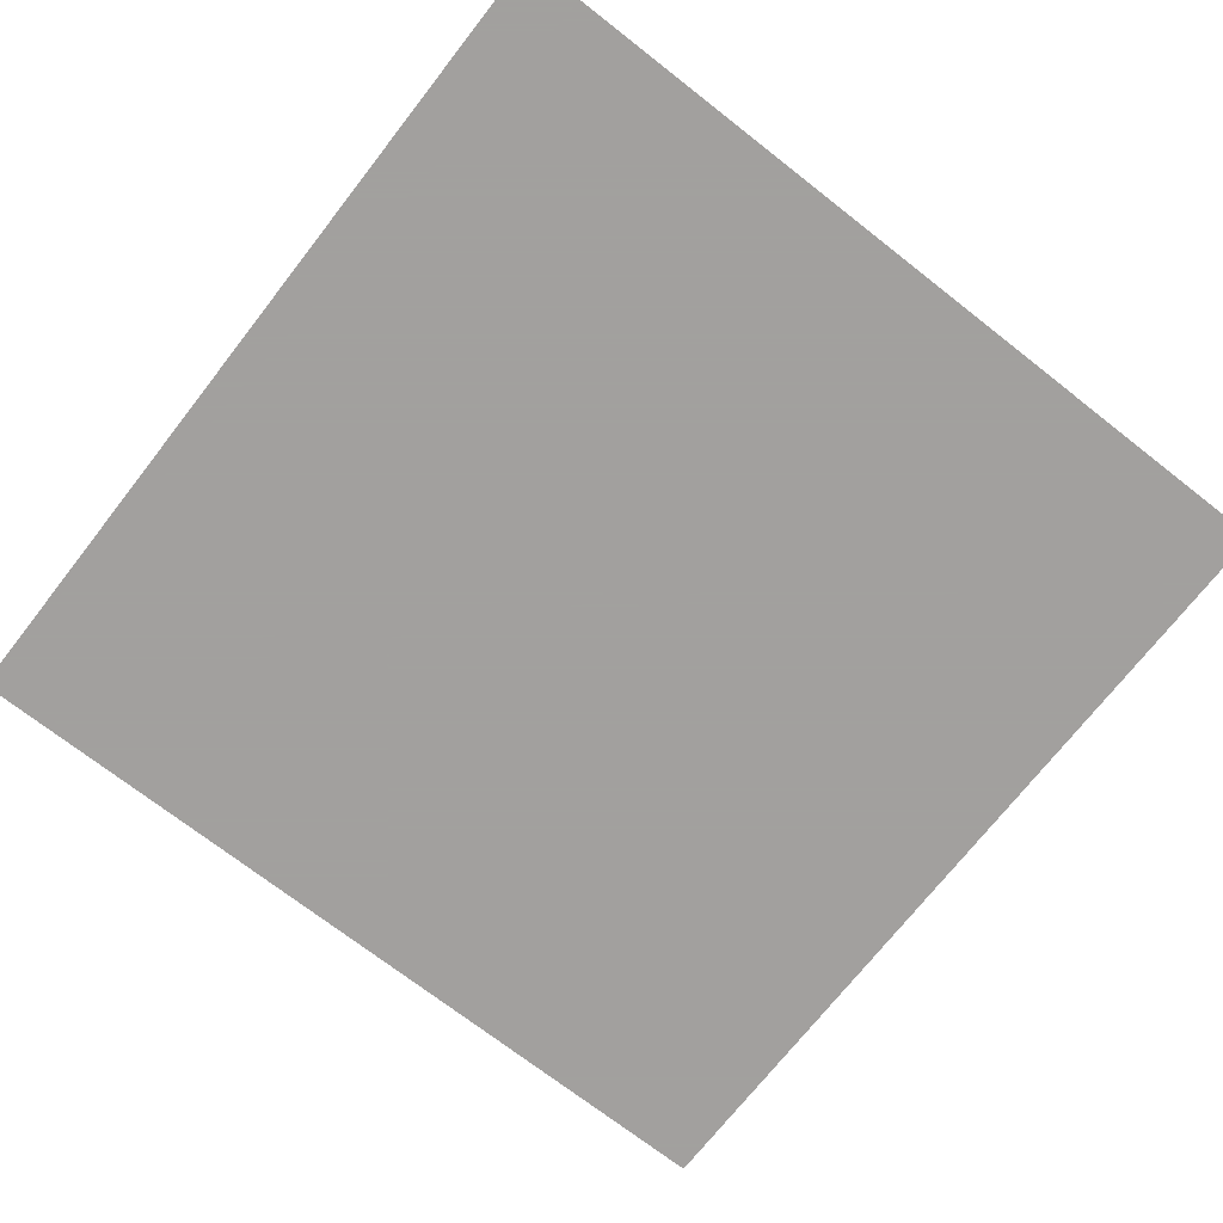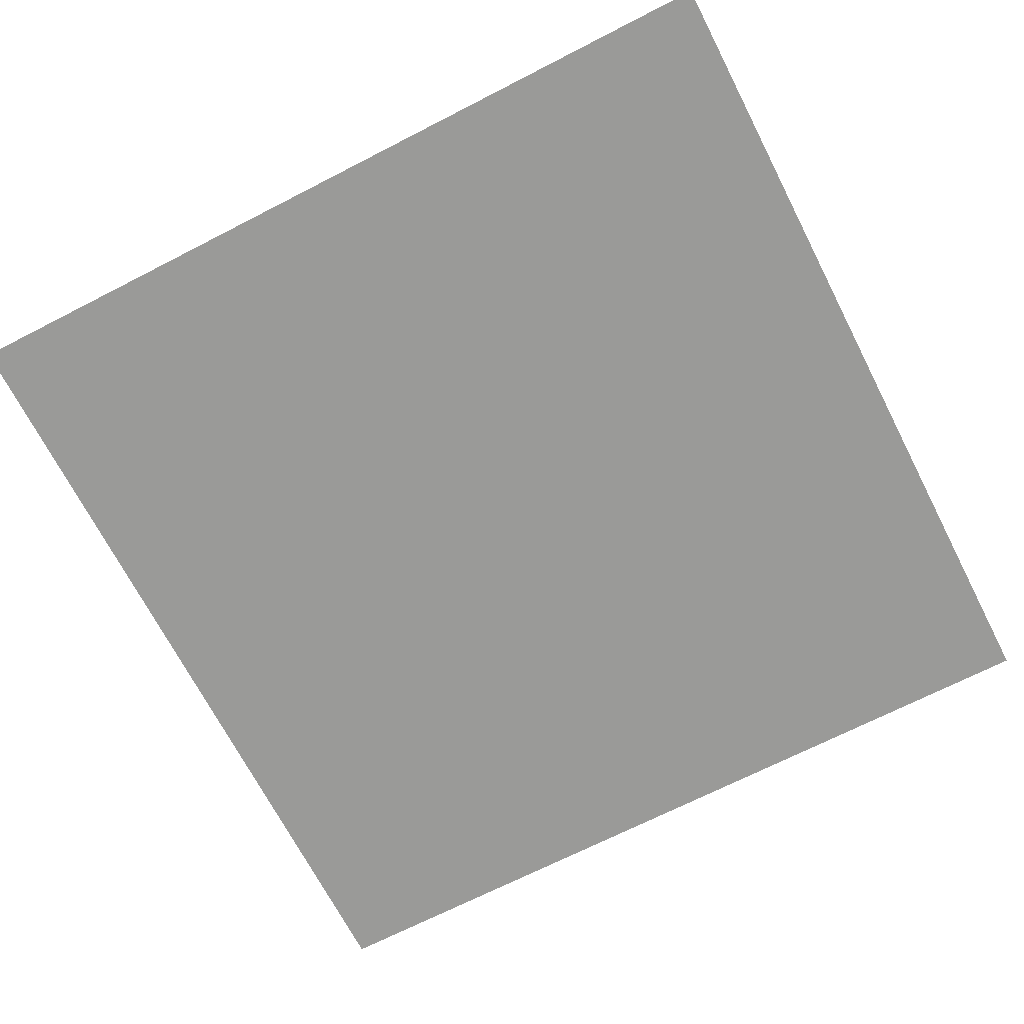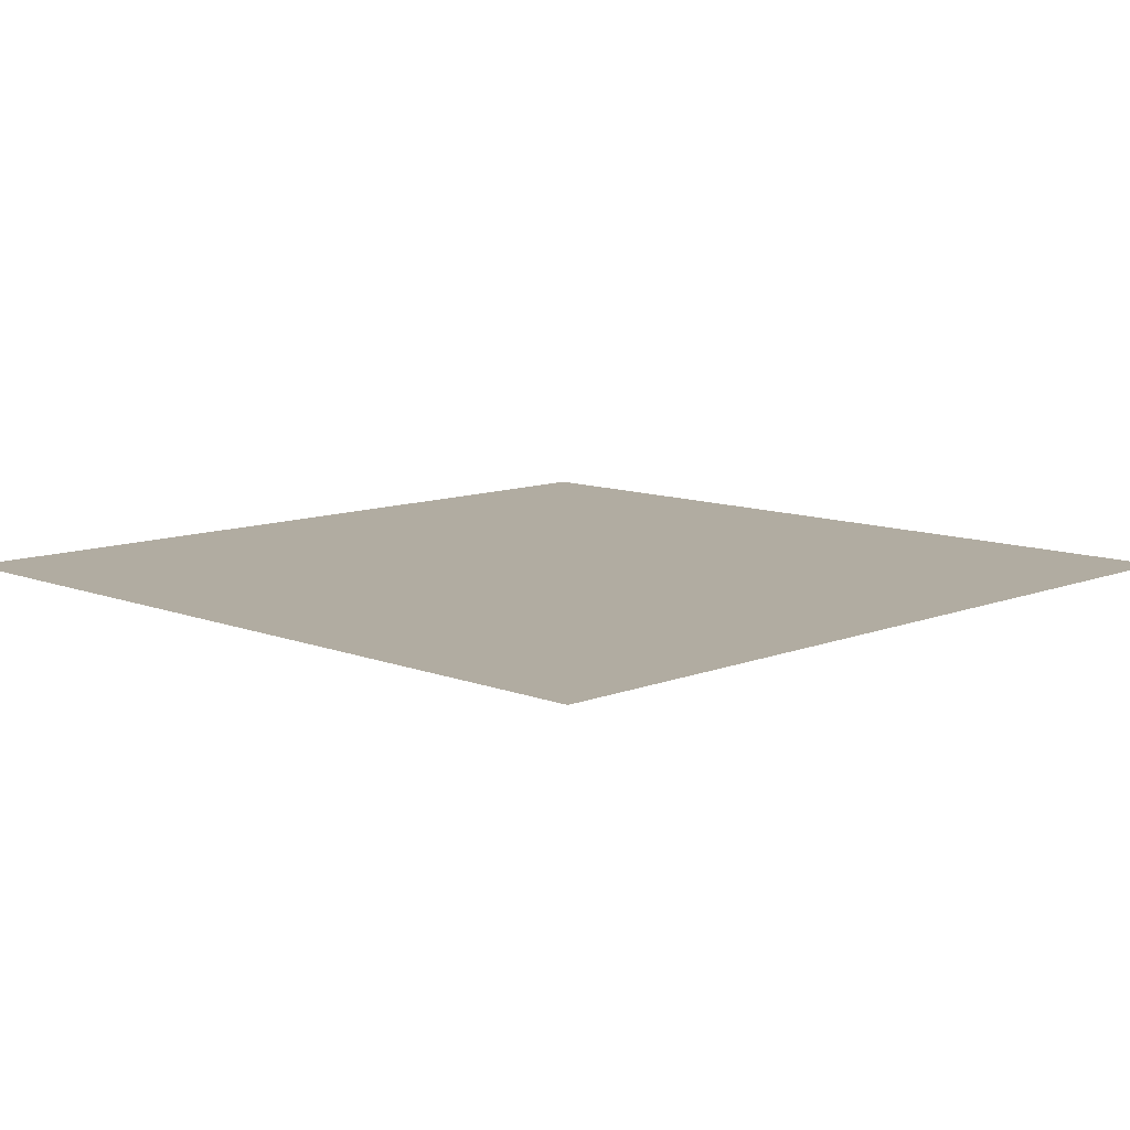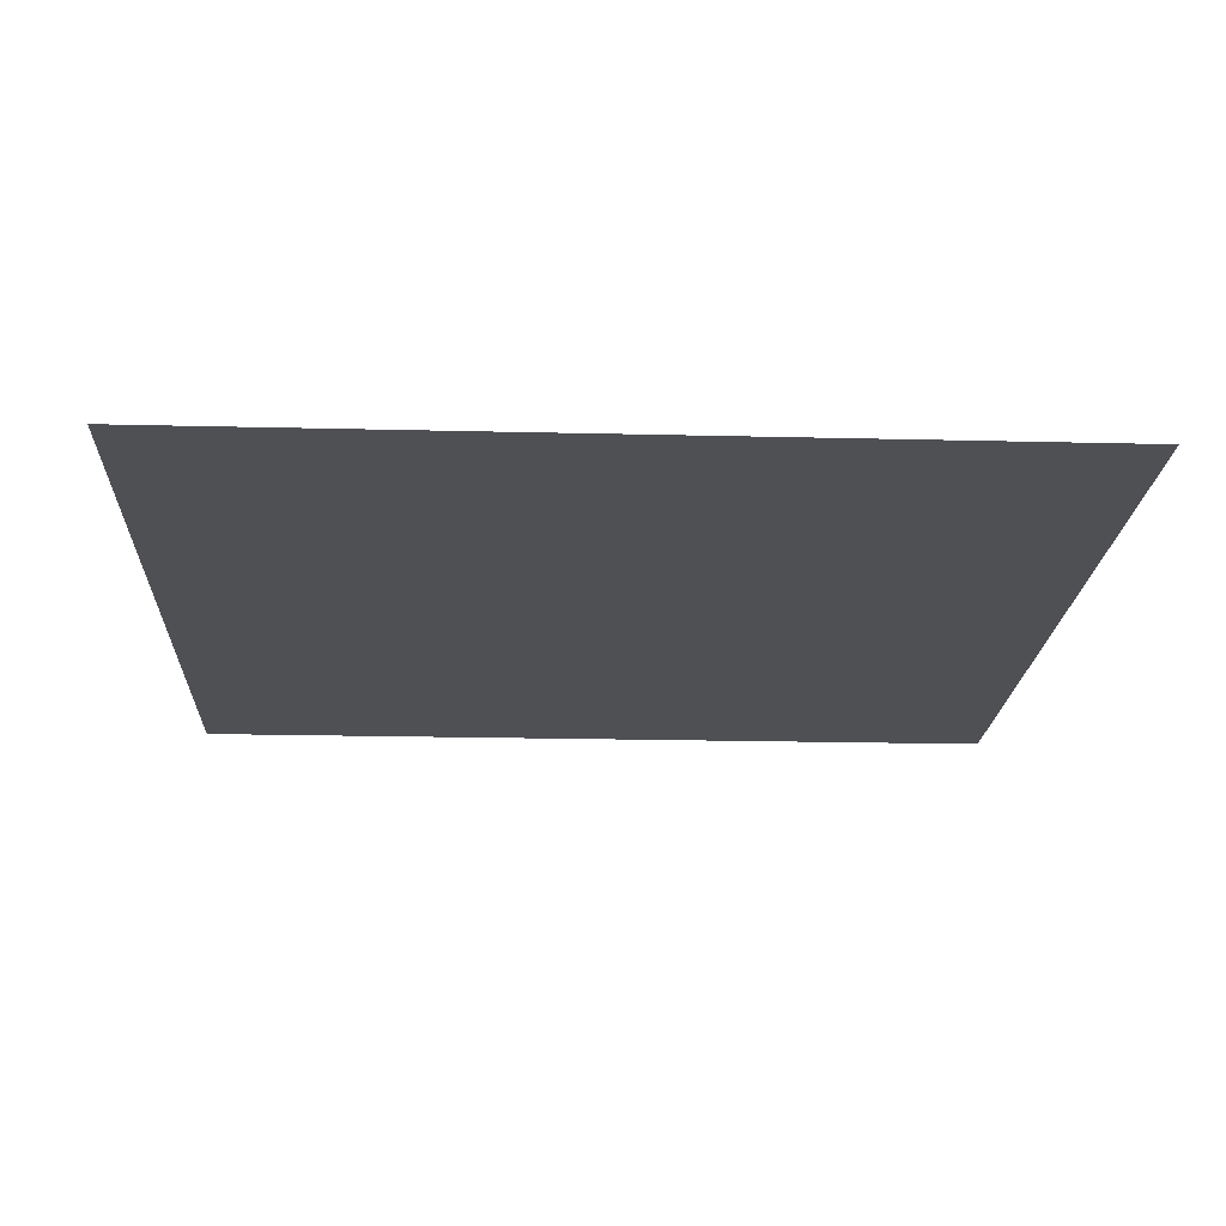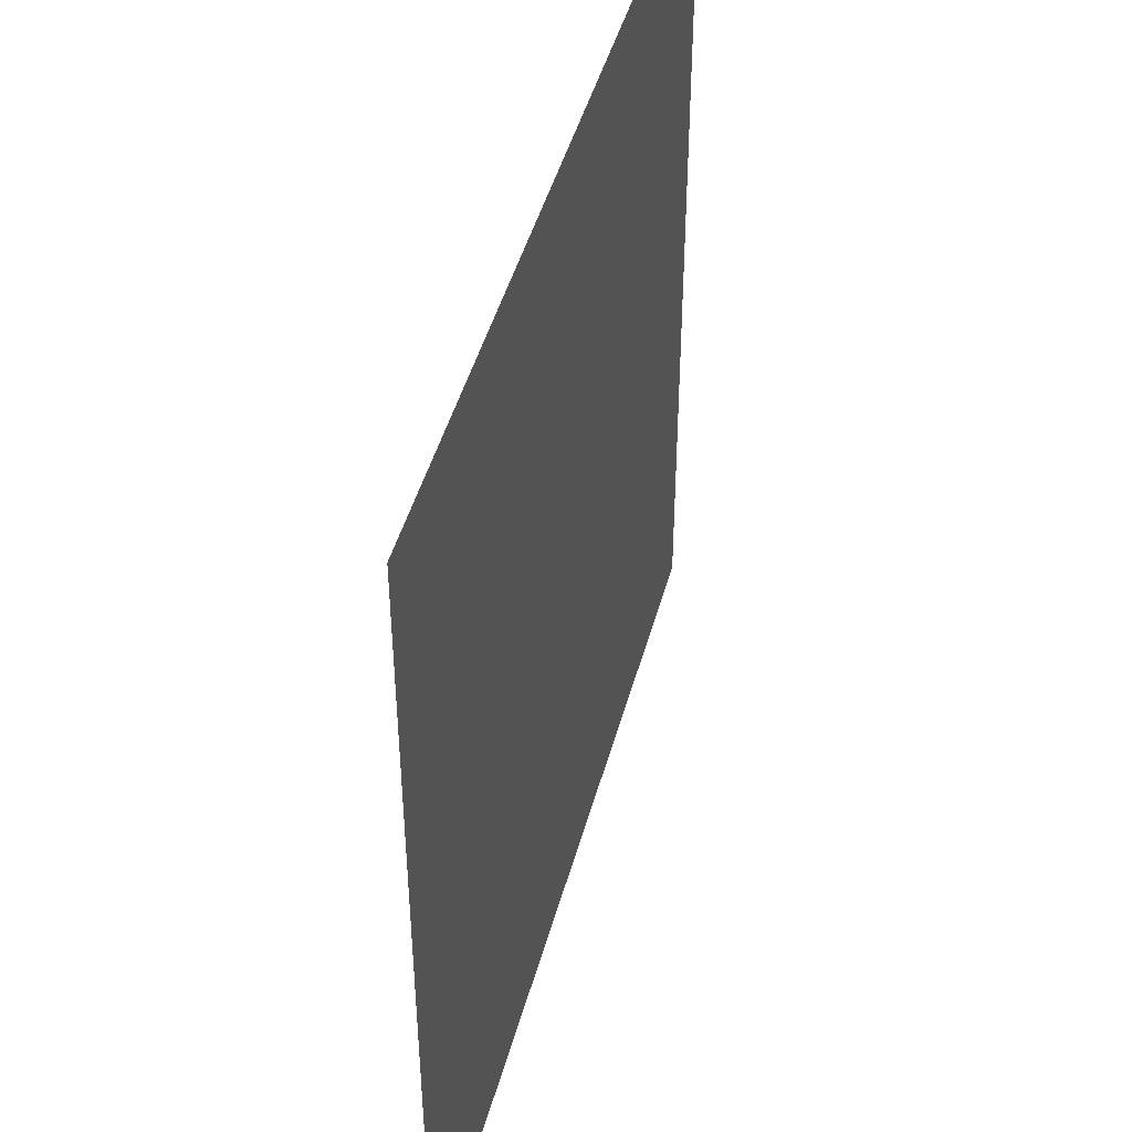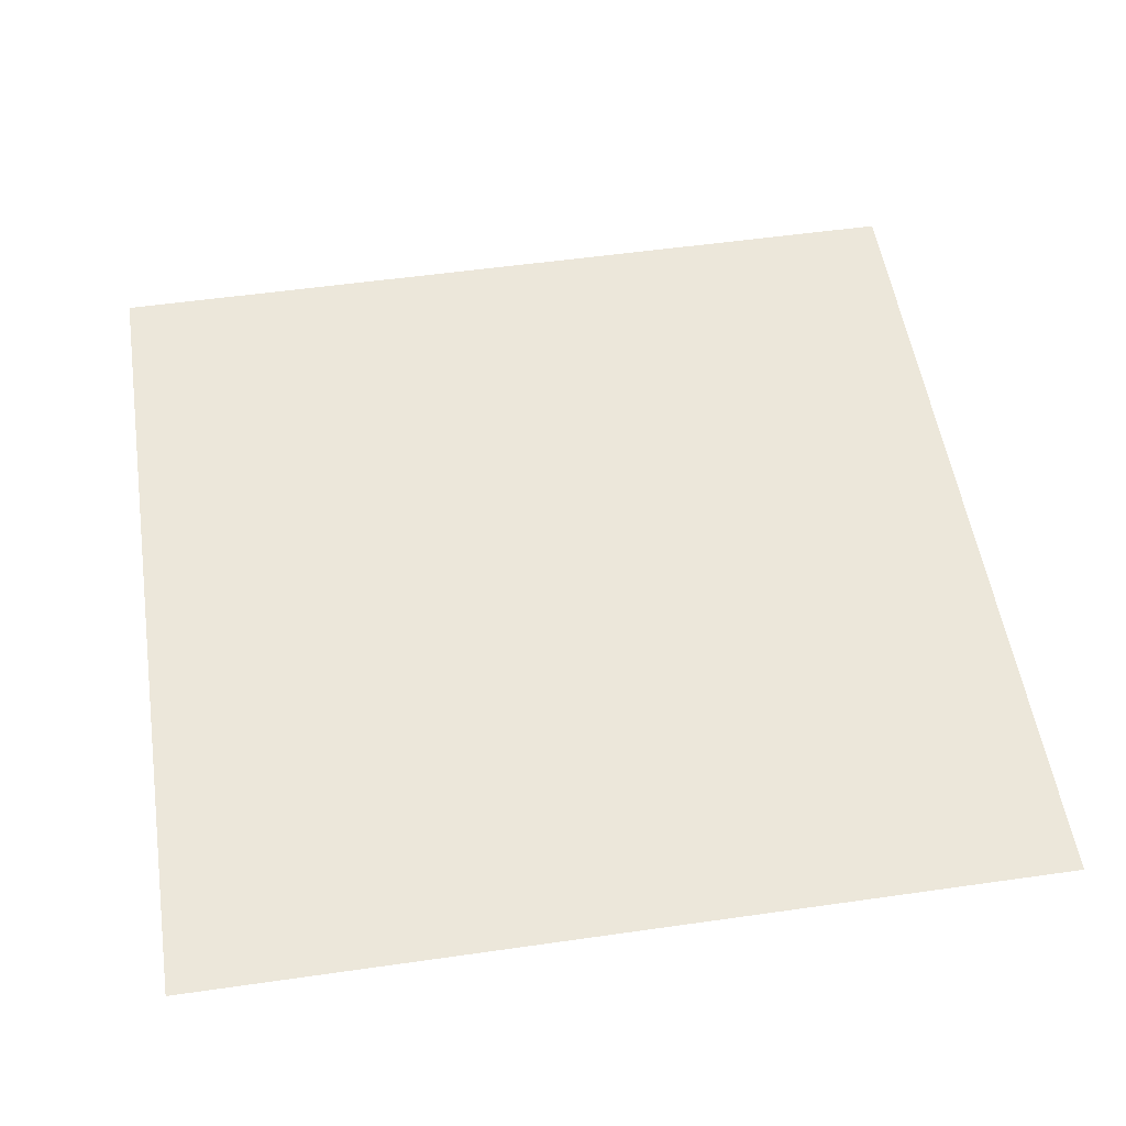
<metadata>
{"format":"obj","ext":"obj","renderer":"f3d","projection":"perspective","resolution":1024,"background":"white","views":[{"elev":-71.9,"azim":142.0,"up":"+Y"},{"elev":-69.2,"azim":27.2,"up":"+Y"},{"elev":10.2,"azim":-45.2,"up":"+Y"},{"elev":-19.1,"azim":87.3,"up":"+Y"},{"elev":45.8,"azim":105.0,"up":"+Z"},{"elev":53.2,"azim":-8.7,"up":"+Y"}]}
</metadata>
<code>
o gridxy_const_Grid
v -0.0662 0 0.0662
v 0.0662 0 0.0662
v -0.0662 0 -0.0662
v 0.0662 0 -0.0662
f 2 3 1
f 2 4 3

</code>
